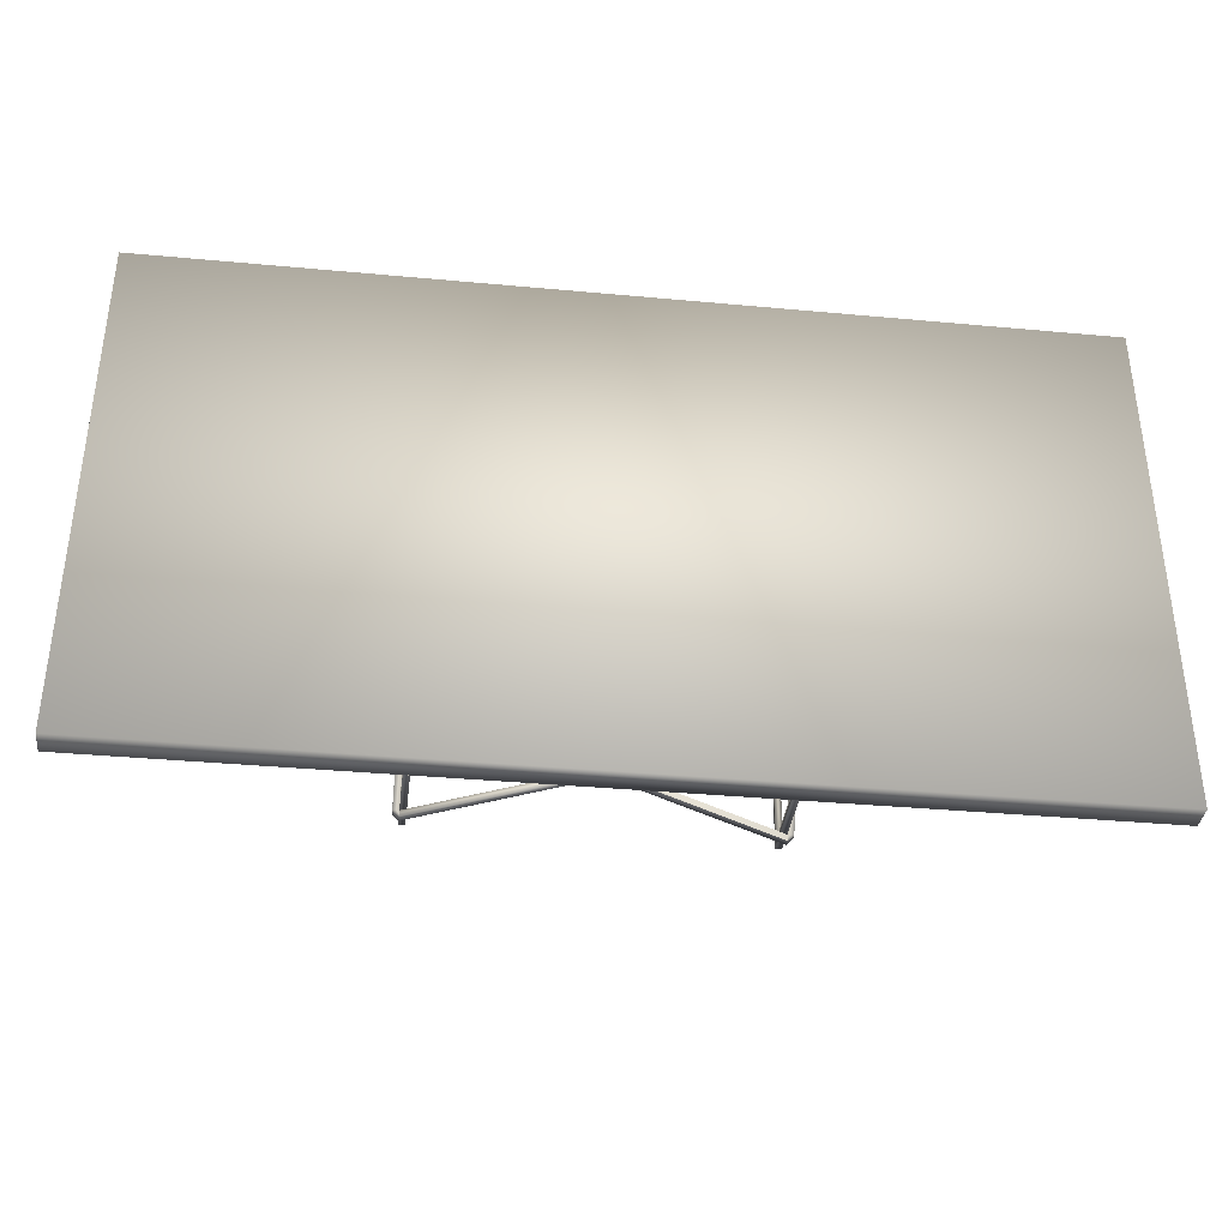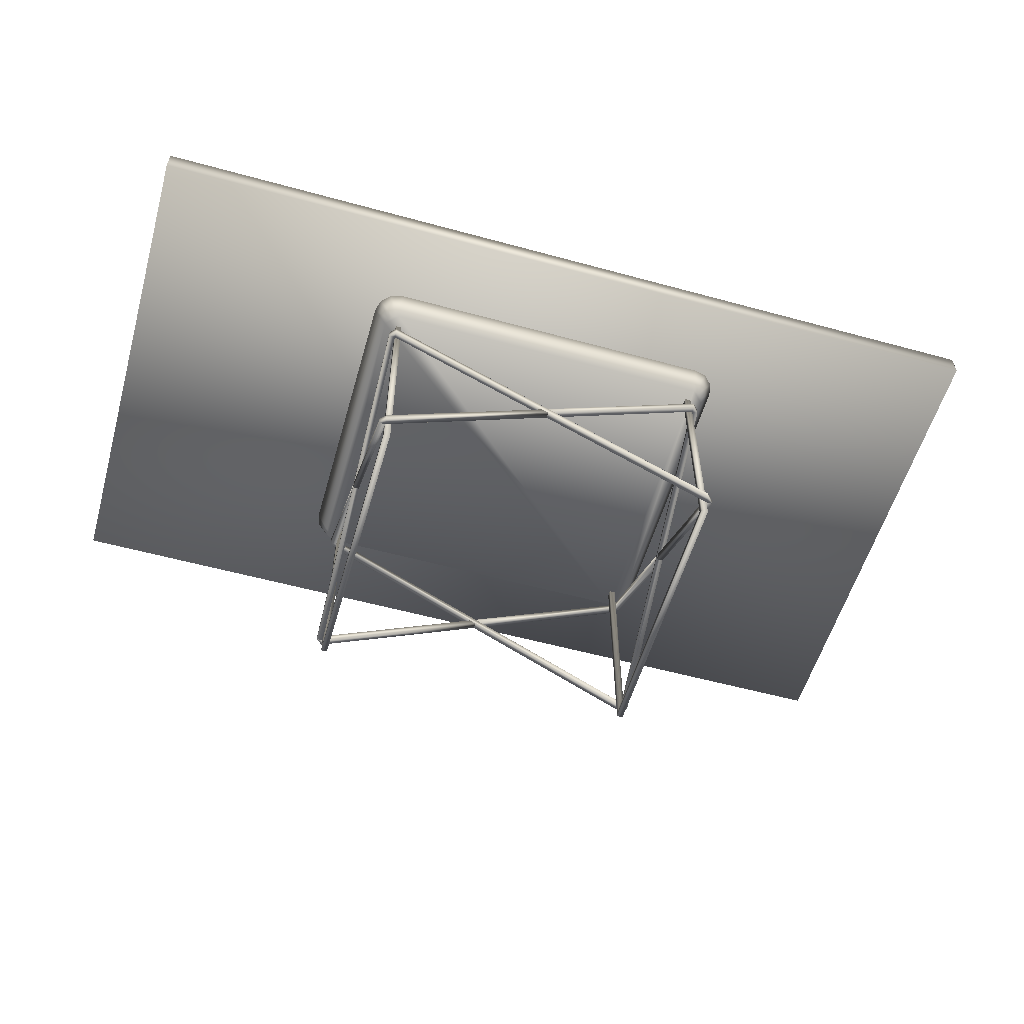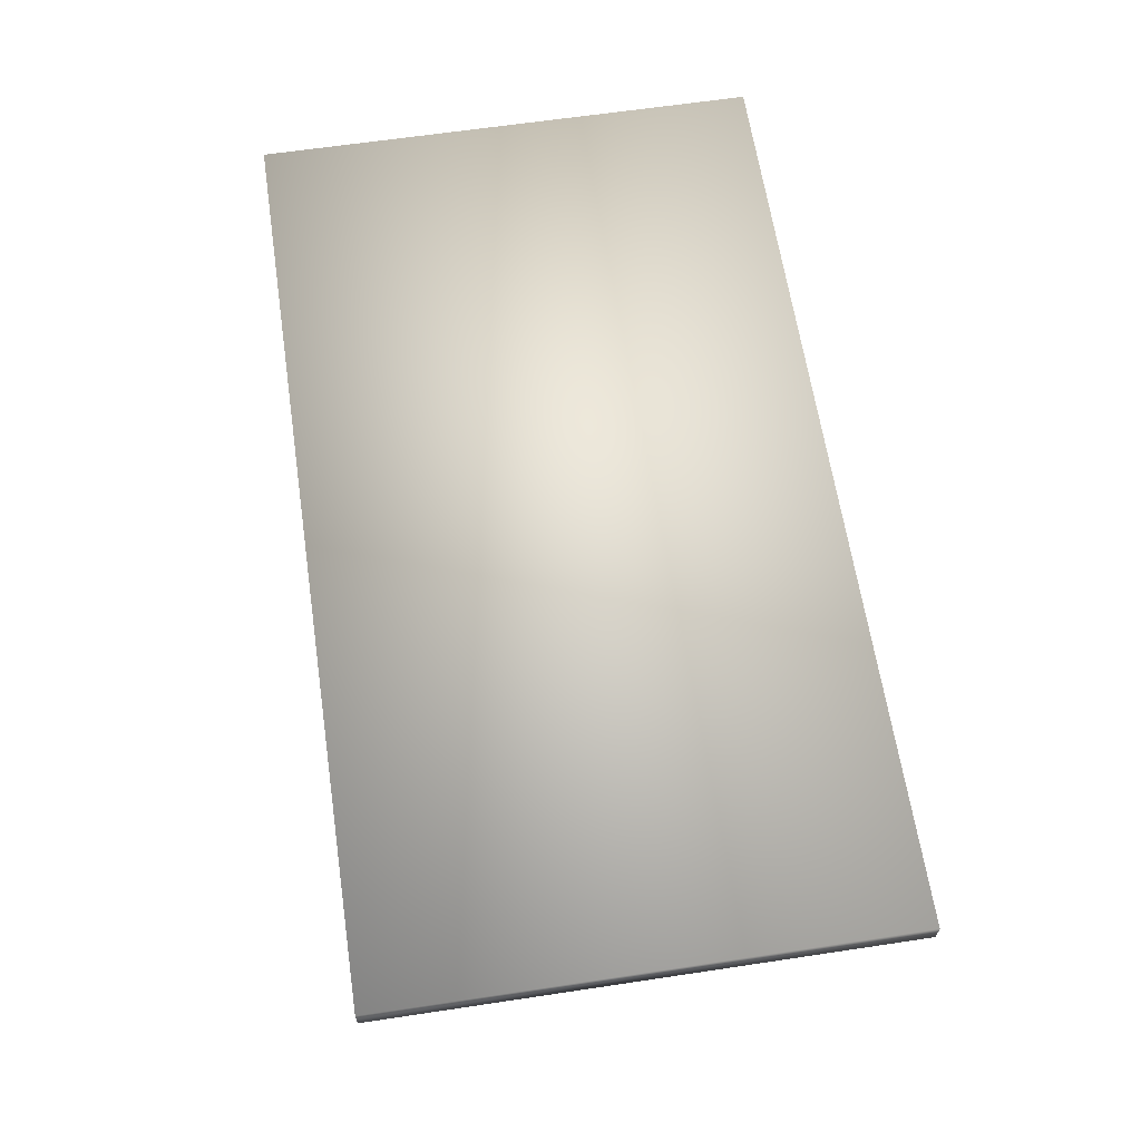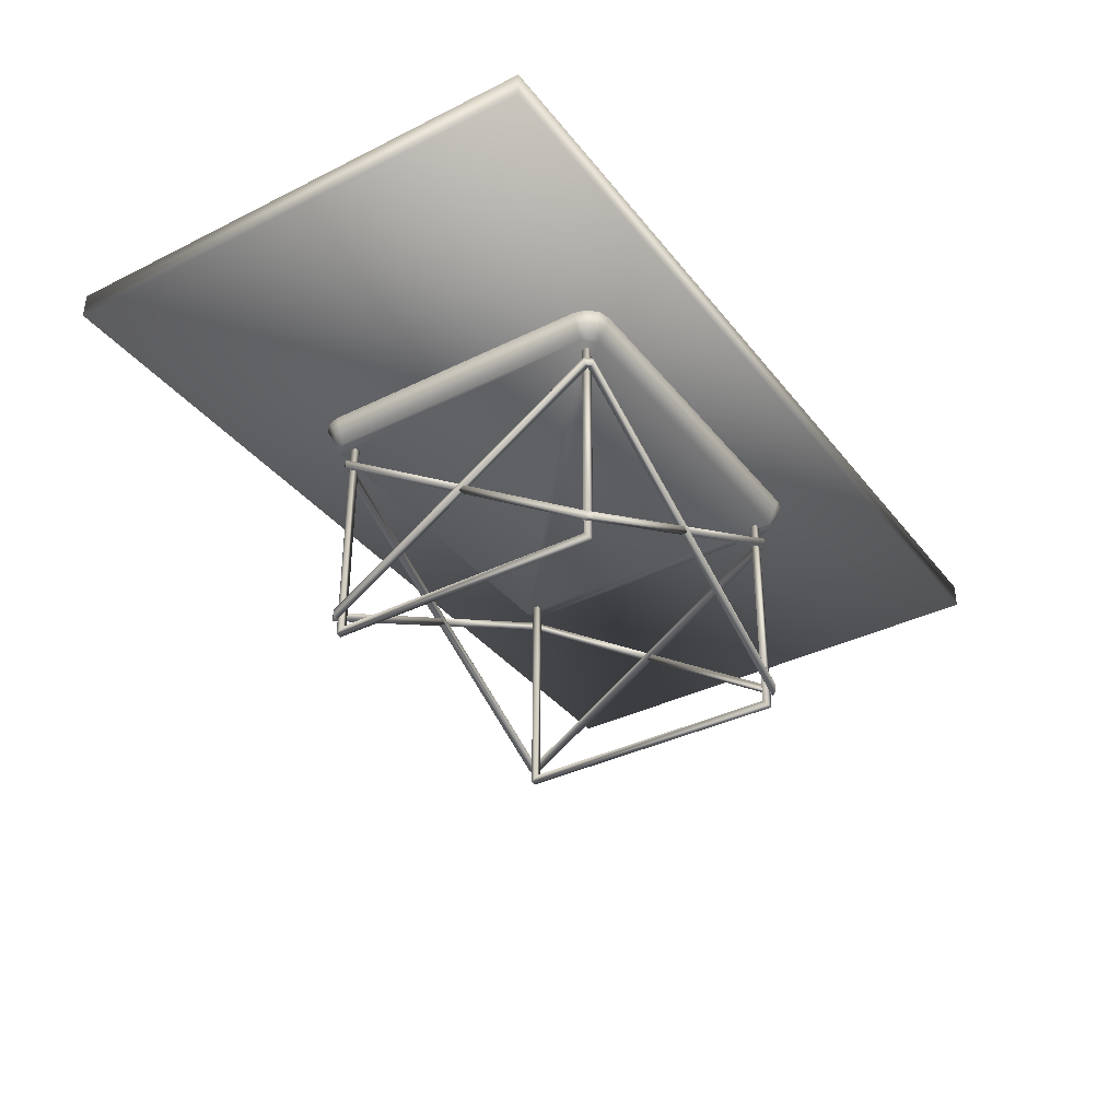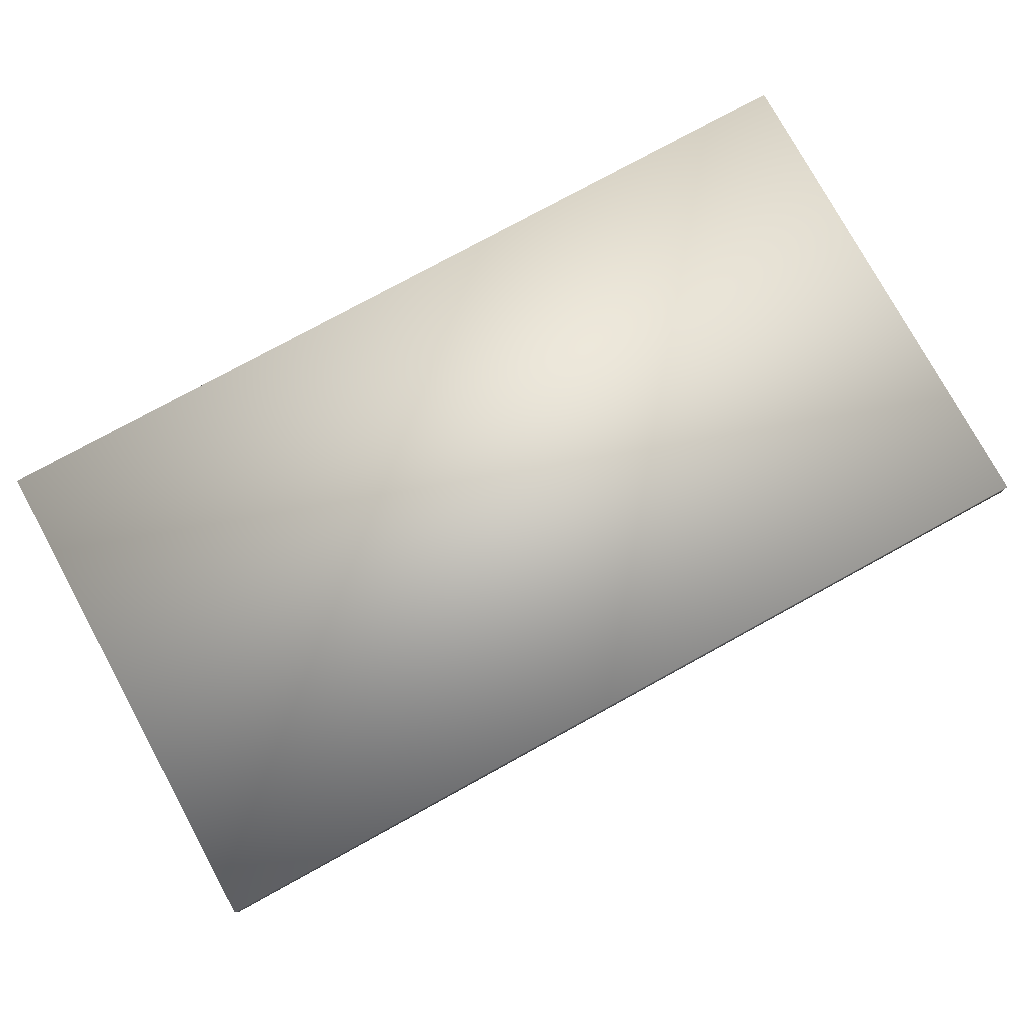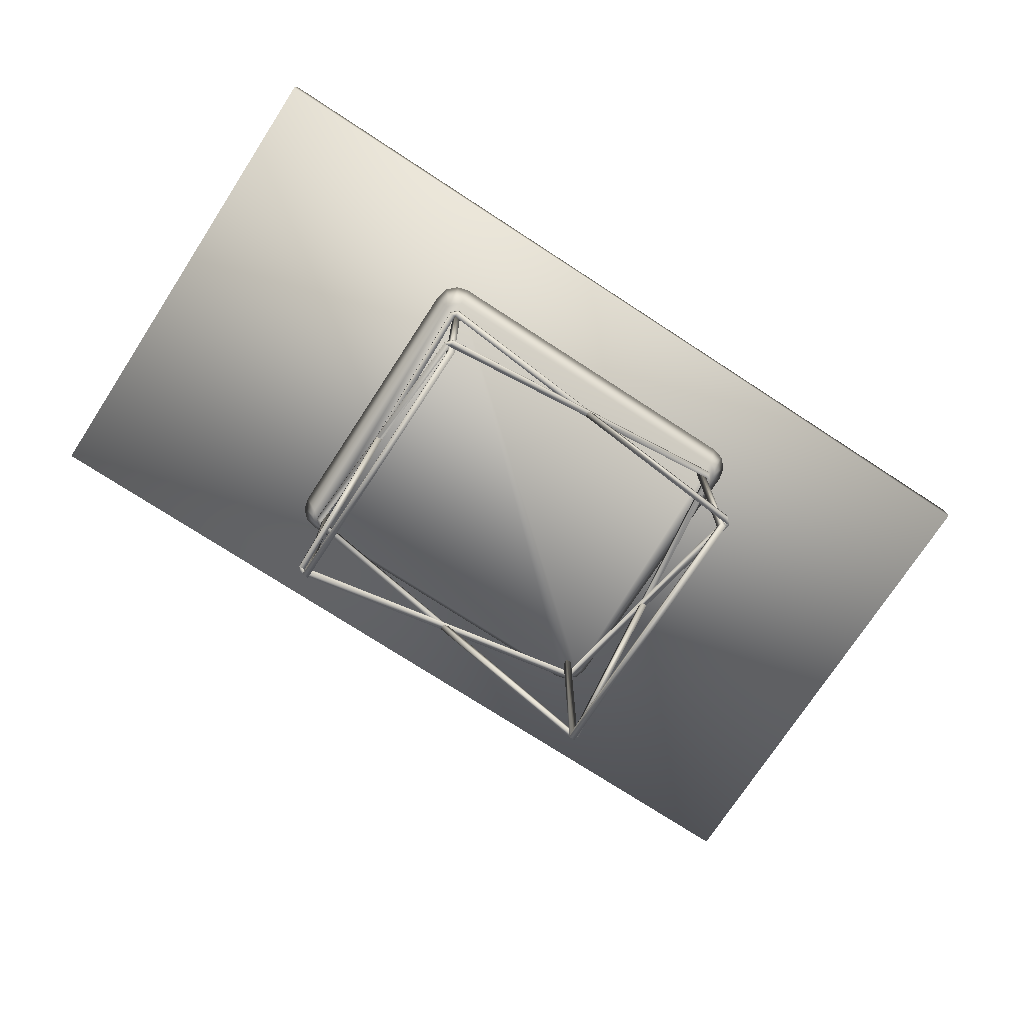
<metadata>
{"format":"obj","ext":"obj","renderer":"f3d","projection":"perspective","resolution":1024,"background":"white","views":[{"elev":-36.3,"azim":173.1,"up":"+Z"},{"elev":-56.2,"azim":164.0,"up":"+Y"},{"elev":63.8,"azim":81.4,"up":"+Y"},{"elev":-36.1,"azim":123.0,"up":"+Y"},{"elev":77.7,"azim":151.3,"up":"+Y"},{"elev":-74.3,"azim":-33.1,"up":"+Y"}]}
</metadata>
<code>
v 0.6831 0.2625 0.1236
v 0.6831 0.2889 0.1104
v 0.3235 0.2889 0.1104
v 0.3235 0.2625 0.1236
v 0.6831 0.2625 0.4503
v 0.6831 0.2889 0.4634
v 0.3235 0.2889 0.4634
v 0.3235 0.2625 0.4503
v 0.6963 0.2889 0.114
v 0.6897 0.2625 0.1254
v 0.6945 0.2625 0.1302
v 0.706 0.2889 0.1237
v 0.6963 0.2625 0.1369
v 0.7095 0.2889 0.1369
v 0.6963 0.2625 0.437
v 0.7095 0.2889 0.437
v 0.6945 0.2625 0.4436
v 0.706 0.2889 0.4502
v 0.6897 0.2625 0.4485
v 0.6963 0.2889 0.4599
v 0.3103 0.2889 0.114
v 0.3169 0.2625 0.1254
v 0.3121 0.2625 0.1302
v 0.3007 0.2889 0.1237
v 0.3103 0.2625 0.1369
v 0.2972 0.2889 0.1369
v 0.3103 0.2625 0.437
v 0.2972 0.2889 0.437
v 0.3121 0.2625 0.4436
v 0.3007 0.2889 0.4502
v 0.3169 0.2625 0.4485
v 0.3103 0.2889 0.4599
v 0.975 0.3152 0.025
v 0.975 0.3152 0.5528
v 0.025 0.3152 0.5528
v 0.025 0.3152 0.025
v 0.025 0.2889 0.5528
v 0.025 0.2889 0.025
v 0.975 0.2889 0.025
v 0.975 0.2889 0.5528
v 0.6898 0.04323 0.437
v 0.6831 0.04333 0.437
v 0.6831 0.04333 0.4436
v 0.6831 0.05137 0.4436
v 0.6898 0.05137 0.437
v 0.6832 0.05137 0.437
v 0.6831 0.2361 0.4436
v 0.6897 0.2361 0.437
v 0.6831 0.2361 0.437
v 0.6897 0.2443 0.437
v 0.6831 0.2443 0.437
v 0.6831 0.2443 0.4436
v 0.6898 0.04323 0.1369
v 0.6831 0.04333 0.1369
v 0.6831 0.04333 0.1302
v 0.6831 0.05137 0.1302
v 0.6898 0.05137 0.1369
v 0.6832 0.05137 0.1369
v 0.6831 0.2361 0.1302
v 0.6897 0.2361 0.1369
v 0.6831 0.2361 0.1369
v 0.6897 0.2443 0.1369
v 0.6831 0.2443 0.1369
v 0.6831 0.2443 0.1302
v 0.3169 0.04323 0.437
v 0.3235 0.04333 0.437
v 0.3235 0.04333 0.4436
v 0.3235 0.05137 0.4436
v 0.3169 0.05137 0.437
v 0.3235 0.05137 0.437
v 0.3235 0.2361 0.4436
v 0.3169 0.2361 0.437
v 0.3235 0.2361 0.437
v 0.3169 0.2443 0.437
v 0.3235 0.2443 0.437
v 0.3235 0.2443 0.4436
v 0.3169 0.04323 0.1369
v 0.3235 0.04333 0.1369
v 0.3235 0.04333 0.1302
v 0.3235 0.05137 0.1302
v 0.3169 0.05137 0.1369
v 0.3235 0.05137 0.1369
v 0.3235 0.2361 0.1302
v 0.3169 0.2361 0.1369
v 0.3235 0.2361 0.1369
v 0.3169 0.2443 0.1369
v 0.3235 0.2443 0.1369
v 0.3235 0.2443 0.1302
v 0.5033 0.1399 0.4436
v 0.5033 0.1399 0.437
v 0.496 0.1438 0.4436
v 0.496 0.1438 0.437
v 0.5033 0.1477 0.4436
v 0.5033 0.1477 0.437
v 0.6831 0.0511 0.4436
v 0.5106 0.1438 0.4436
v 0.5106 0.1438 0.437
v 0.6831 0.0511 0.437
v 0.3235 0.05137 0.437
v 0.3235 0.0511 0.4436
v 0.3235 0.0511 0.437
v 0.5033 0.1399 0.1302
v 0.5033 0.1399 0.1369
v 0.496 0.1438 0.1302
v 0.496 0.1438 0.1369
v 0.5033 0.1477 0.1302
v 0.5033 0.1477 0.1369
v 0.6831 0.0511 0.1302
v 0.5106 0.1438 0.1302
v 0.5106 0.1438 0.1369
v 0.6831 0.0511 0.1369
v 0.3235 0.05137 0.1369
v 0.3235 0.0511 0.1302
v 0.3235 0.0511 0.1369
v 0.6898 0.1477 0.2869
v 0.6832 0.1477 0.2869
v 0.6898 0.1438 0.2809
v 0.6832 0.1438 0.2809
v 0.6898 0.1399 0.2869
v 0.6832 0.04323 0.1369
v 0.6832 0.1399 0.2869
v 0.6898 0.1438 0.293
v 0.6832 0.1438 0.293
v 0.6832 0.04323 0.437
v 0.6898 0.05105 0.437
v 0.6832 0.05105 0.437
v 0.3169 0.1477 0.2869
v 0.3235 0.1477 0.2869
v 0.3169 0.1438 0.2809
v 0.3235 0.1438 0.2809
v 0.3169 0.1399 0.2869
v 0.3235 0.04323 0.1369
v 0.3235 0.1399 0.2869
v 0.3169 0.1438 0.293
v 0.3235 0.1438 0.293
v 0.3235 0.04323 0.437
v 0.3169 0.05105 0.437
v 0.3235 0.05105 0.437
v 0.6765 0.03159 0.4304
v 0.6765 0.2625 0.4304
v 0.6831 0.2625 0.4304
v 0.6832 0.03159 0.4304
v 0.6765 0.03159 0.1435
v 0.6832 0.03159 0.1435
v 0.6765 0.2625 0.1435
v 0.6831 0.2625 0.1435
v 0.6765 0.025 0.1369
v 0.6765 0.2625 0.1369
v 0.6831 0.2625 0.1369
v 0.6832 0.025 0.1369
v 0.6765 0.025 0.437
v 0.6832 0.025 0.437
v 0.6765 0.2625 0.437
v 0.6831 0.2625 0.437
v 0.3301 0.03159 0.4304
v 0.3301 0.2625 0.4304
v 0.3235 0.2625 0.4304
v 0.3235 0.03159 0.4304
v 0.3301 0.03159 0.1435
v 0.3235 0.03159 0.1435
v 0.3301 0.2625 0.1435
v 0.3235 0.2625 0.1435
v 0.3301 0.025 0.1369
v 0.3301 0.2625 0.1369
v 0.3235 0.2625 0.1369
v 0.3235 0.025 0.1369
v 0.3301 0.025 0.437
v 0.3235 0.025 0.437
v 0.3301 0.2625 0.437
v 0.3235 0.2625 0.437
v 0.6832 0.05137 0.437
v 0.6831 0.2443 0.1369
v 0.3235 0.05137 0.4436
v 0.3235 0.05137 0.437
v 0.3235 0.05137 0.1302
f 28 26 27
f 28 27 30
f 30 6 28
f 26 28 6
f 26 6 24
f 2 3 6
f 12 9 6
f 16 6 18
f 20 18 6
f 1 3 2
f 4 3 1
f 7 5 6
f 7 8 5
f 2 9 1
f 9 10 1
f 12 11 10
f 9 12 10
f 13 11 14
f 14 11 12
f 15 14 16
f 15 13 14
f 15 18 17
f 18 15 16
f 17 20 19
f 20 17 18
f 5 19 20
f 6 5 20
f 21 3 4
f 22 21 4
f 22 23 24
f 22 24 21
f 23 25 26
f 23 26 24
f 25 27 26
f 29 30 27
f 29 31 32
f 32 30 29
f 31 8 32
f 32 8 7
f 7 6 32
f 6 30 32
f 6 21 24
f 21 6 3
f 9 2 6
f 12 6 14
f 6 16 14
f 34 35 33
f 36 33 35
f 35 37 36
f 38 36 37
f 36 38 33
f 39 33 38
f 33 39 34
f 40 34 39
f 34 40 35
f 37 35 40
f 42 41 43
f 44 43 45
f 41 45 43
f 171 44 45
f 48 47 49
f 51 52 50
f 48 50 47
f 52 47 50
f 54 55 53
f 56 57 55
f 53 55 57
f 58 57 56
f 60 61 59
f 172 62 64
f 60 59 62
f 64 62 59
f 66 67 65
f 173 69 67
f 65 67 69
f 174 69 173
f 72 73 71
f 75 74 76
f 72 71 74
f 76 74 71
f 78 77 79
f 175 79 81
f 77 81 79
f 82 175 81
f 84 83 85
f 87 88 86
f 84 86 83
f 88 83 86
f 43 89 42
f 90 42 89
f 91 71 92
f 73 92 71
f 76 93 75
f 94 75 93
f 96 95 97
f 98 97 95
f 52 51 68
f 99 68 51
f 67 66 47
f 49 47 66
f 93 76 91
f 71 91 76
f 95 96 43
f 89 43 96
f 100 67 52
f 47 52 67
f 94 92 75
f 73 75 92
f 98 42 97
f 90 97 42
f 101 51 66
f 49 66 51
f 55 54 102
f 103 102 54
f 104 105 83
f 85 83 105
f 88 87 106
f 107 106 87
f 109 110 108
f 111 108 110
f 64 80 172
f 112 172 80
f 79 59 78
f 61 78 59
f 106 104 88
f 83 88 104
f 108 55 109
f 102 109 55
f 113 64 79
f 59 79 64
f 107 87 105
f 85 105 87
f 111 110 54
f 103 54 110
f 114 78 63
f 61 63 78
f 50 115 51
f 116 51 115
f 117 57 118
f 58 118 57
f 53 119 120
f 121 120 119
f 41 124 60
f 61 60 124
f 62 172 125
f 126 125 172
f 53 57 119
f 117 119 57
f 48 122 50
f 115 50 122
f 62 45 60
f 41 60 45
f 120 121 58
f 118 58 121
f 49 51 123
f 116 123 51
f 63 61 46
f 124 46 61
f 74 75 127
f 128 127 75
f 129 130 81
f 82 81 130
f 77 132 131
f 133 131 132
f 65 84 136
f 85 136 84
f 86 137 87
f 138 87 137
f 77 131 81
f 129 81 131
f 72 74 134
f 127 134 74
f 86 84 69
f 65 69 84
f 132 82 133
f 130 133 82
f 73 135 75
f 128 75 135
f 87 70 85
f 136 85 70
f 140 141 139
f 142 139 141
f 139 142 143
f 144 143 142
f 143 144 145
f 146 145 144
f 148 149 147
f 150 147 149
f 147 150 151
f 152 151 150
f 151 152 153
f 154 153 152
f 148 147 145
f 143 145 147
f 147 151 143
f 139 143 151
f 151 153 139
f 140 139 153
f 149 146 150
f 144 150 146
f 150 144 152
f 142 152 144
f 152 142 154
f 141 154 142
f 156 155 157
f 158 157 155
f 155 159 158
f 160 158 159
f 159 161 160
f 162 160 161
f 164 163 165
f 166 165 163
f 163 167 166
f 168 166 167
f 167 169 168
f 170 168 169
f 164 161 163
f 159 163 161
f 163 159 167
f 155 167 159
f 167 155 169
f 156 169 155
f 165 166 162
f 160 162 166
f 166 168 160
f 158 160 168
f 168 170 158
f 157 158 170
f 8 31 29
f 8 29 27
f 17 19 5
f 15 17 5
f 13 10 11
f 13 1 10
f 25 23 22
f 22 4 25
f 13 15 5
f 5 8 13
f 13 8 1
f 4 1 8
f 4 8 27
f 27 25 4
f 38 37 40
f 40 39 38
f 98 95 43
f 113 79 175
f 124 41 42
f 132 77 78
f 124 42 98
f 132 78 114
f 45 62 125
f 122 48 49
f 122 49 123
f 122 123 116
f 115 122 116
f 55 108 111
f 54 53 120
f 111 54 120
f 173 67 100
f 99 51 101
f 99 101 66
f 66 65 136
f 99 66 136
f 137 86 69
f 73 72 134
f 135 73 134
f 128 135 134
f 128 134 127
f 89 96 97
f 89 97 90
f 91 92 94
f 93 91 94
f 103 110 109
f 103 109 102
f 105 104 106
f 107 105 106
f 117 118 121
f 119 117 121
f 130 129 131
f 133 130 131
f 141 140 153
f 154 141 153
f 145 146 149
f 149 148 145
f 156 157 170
f 170 169 156
f 162 161 164
f 165 162 164

</code>
